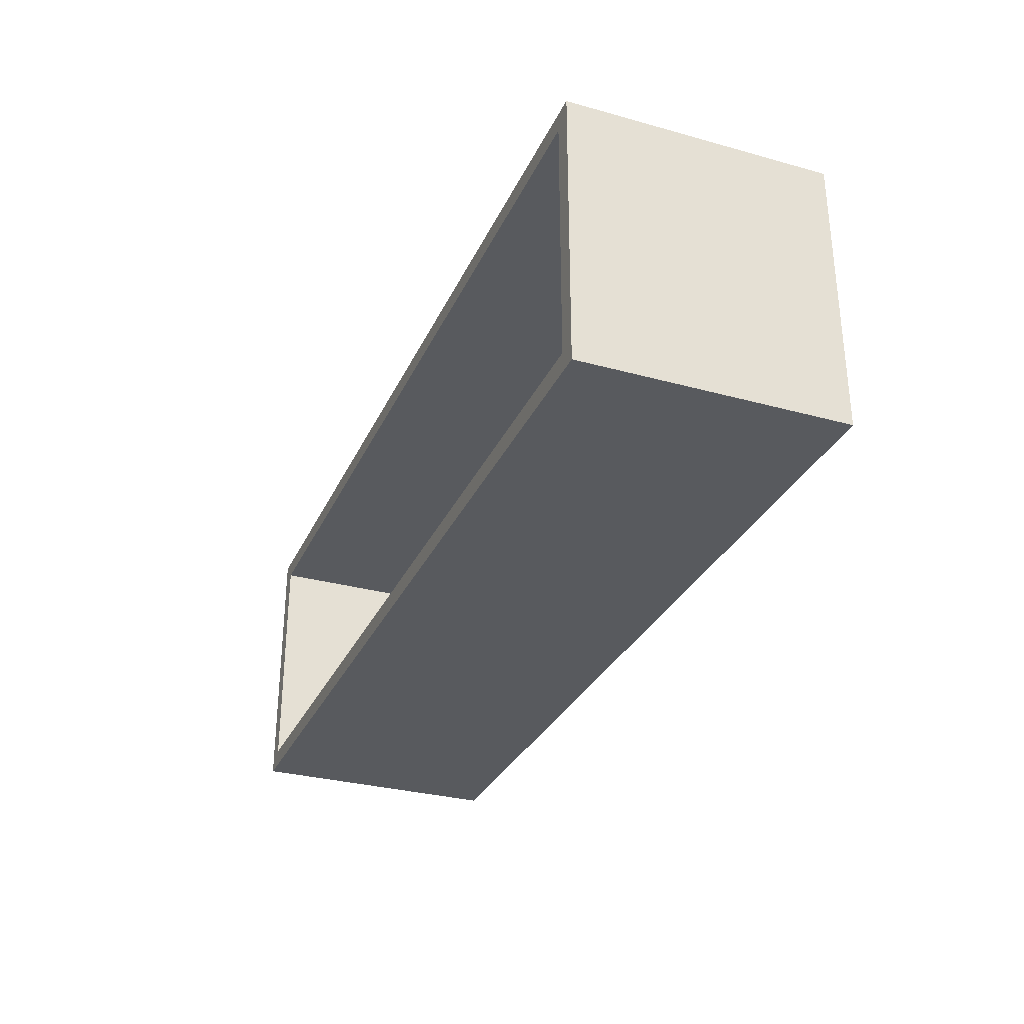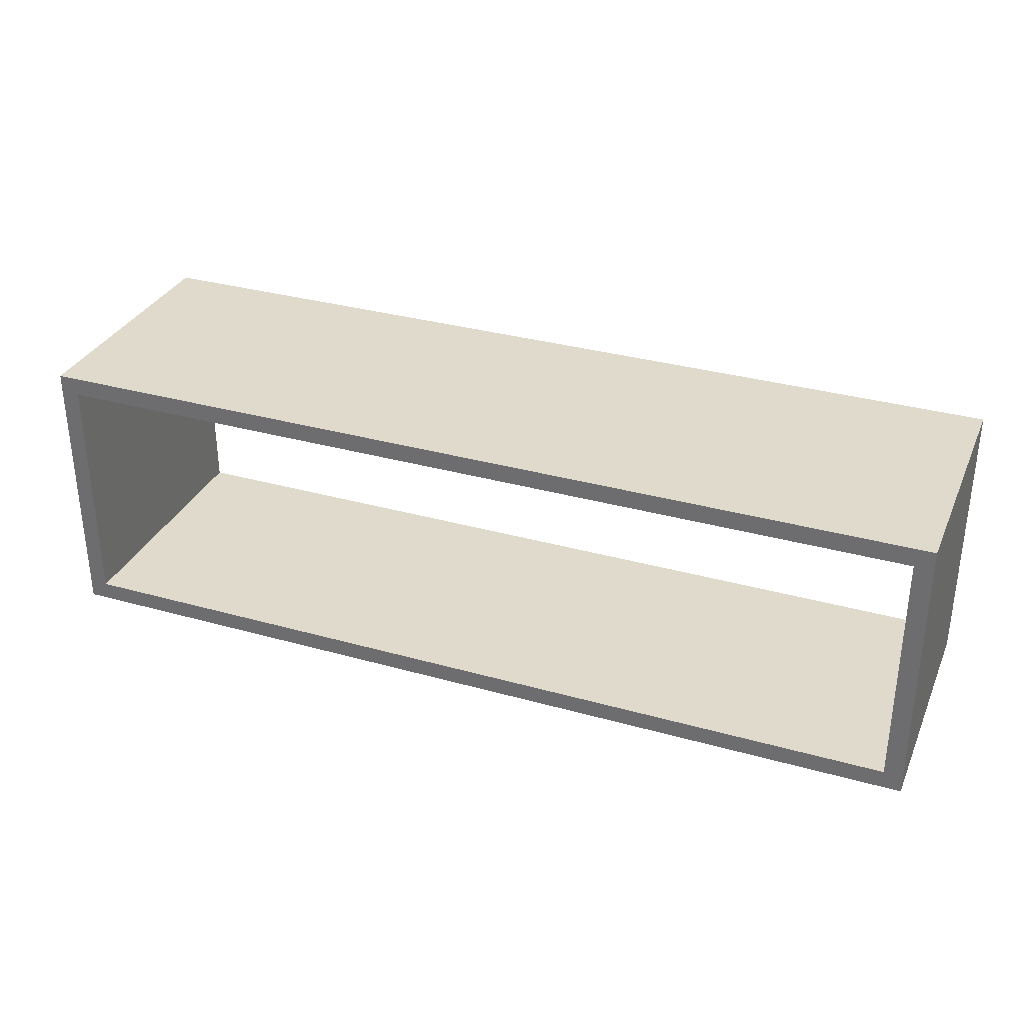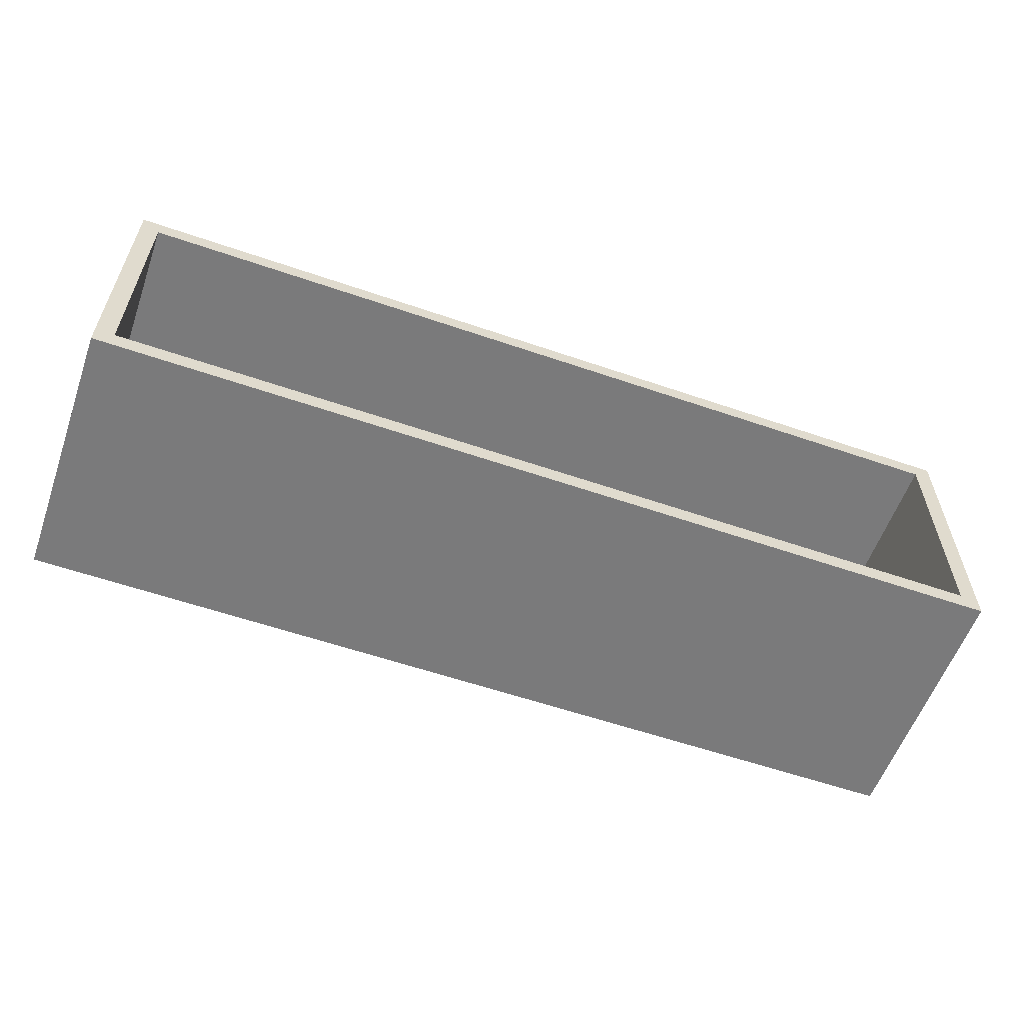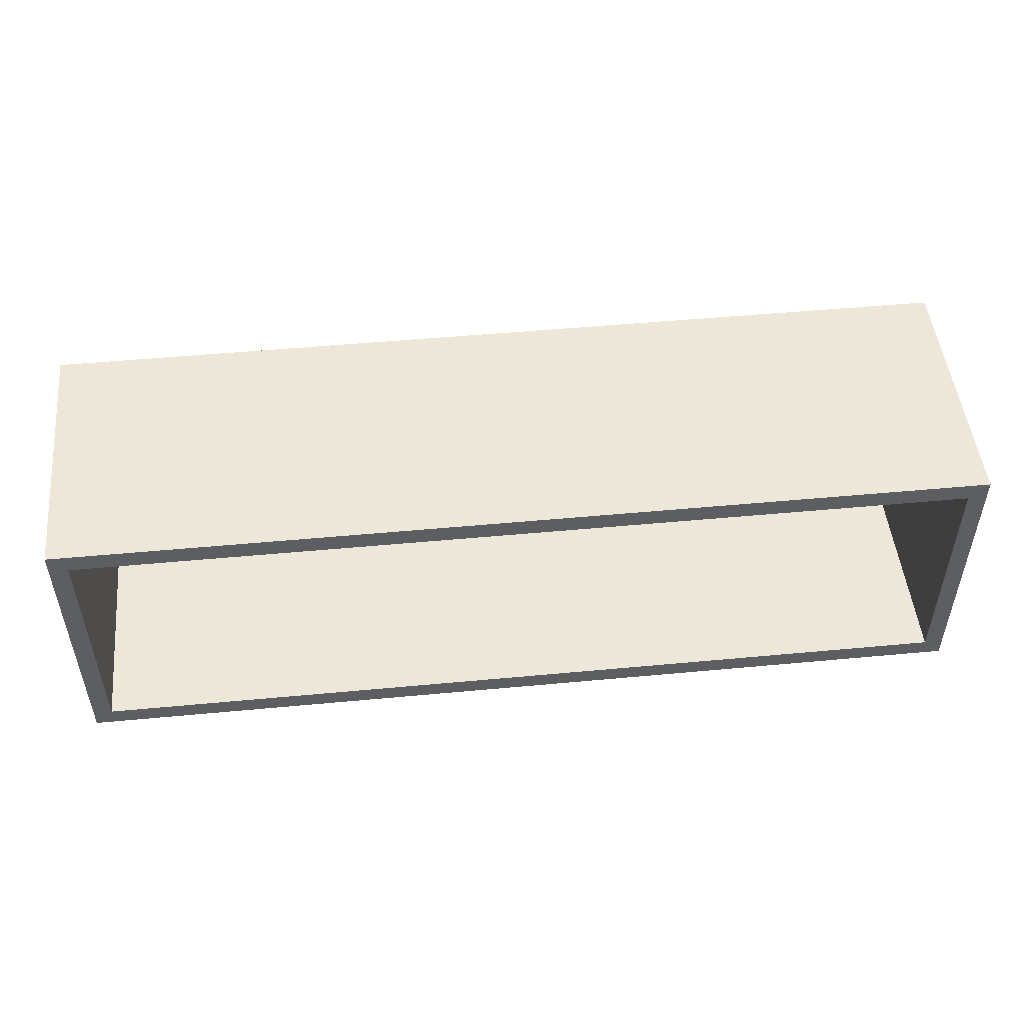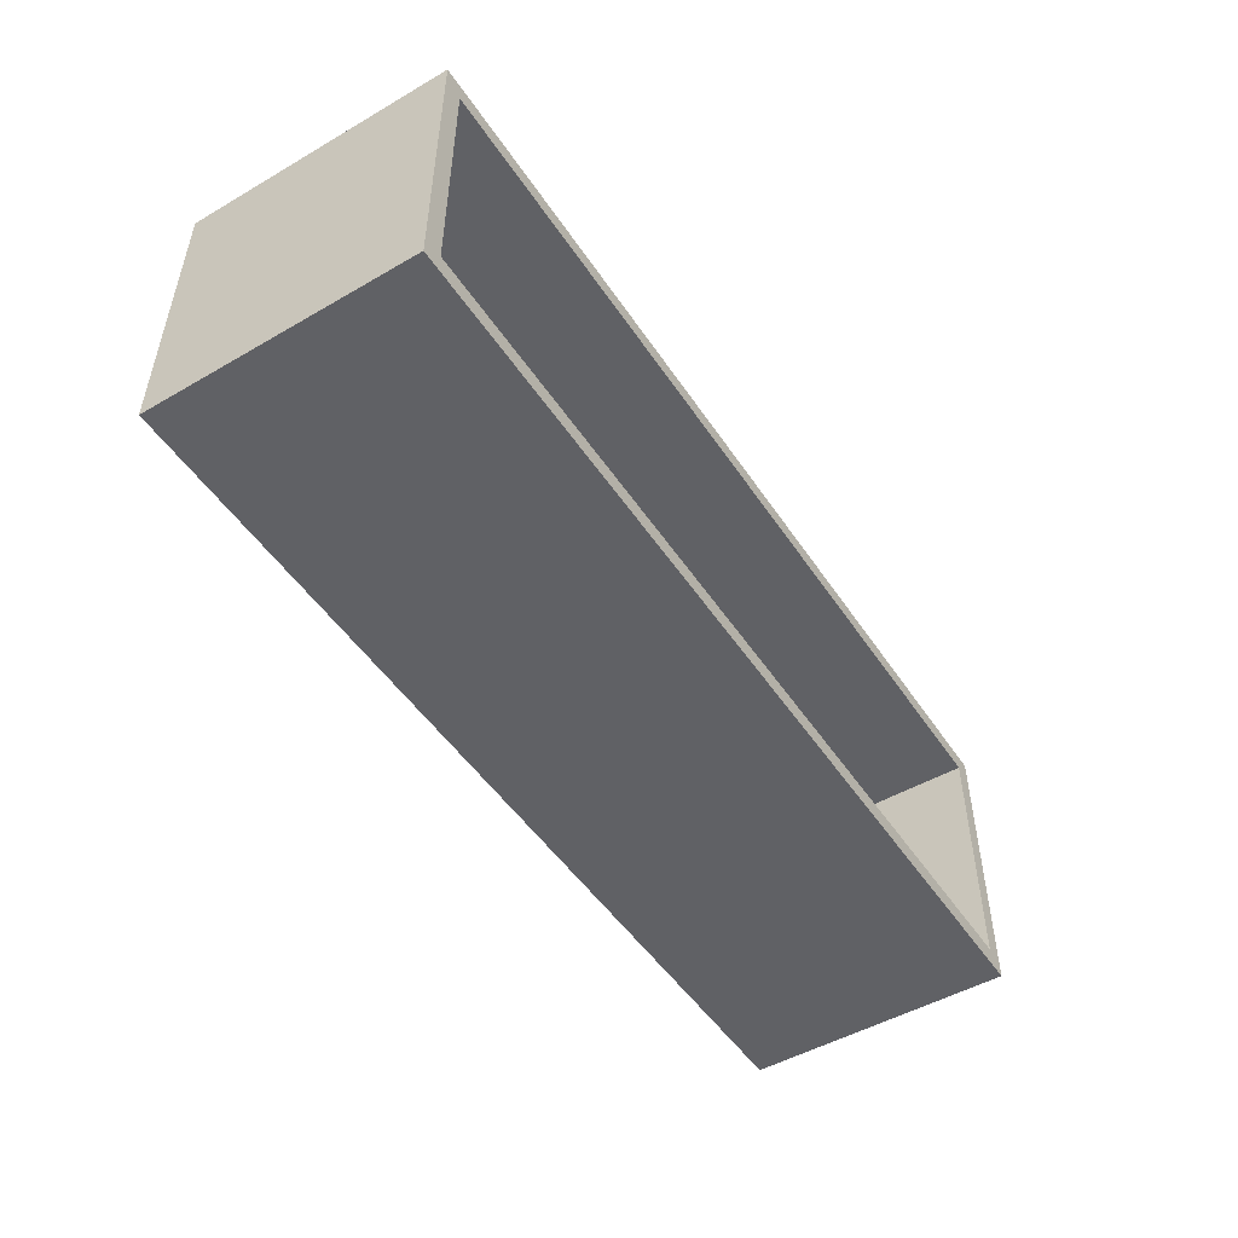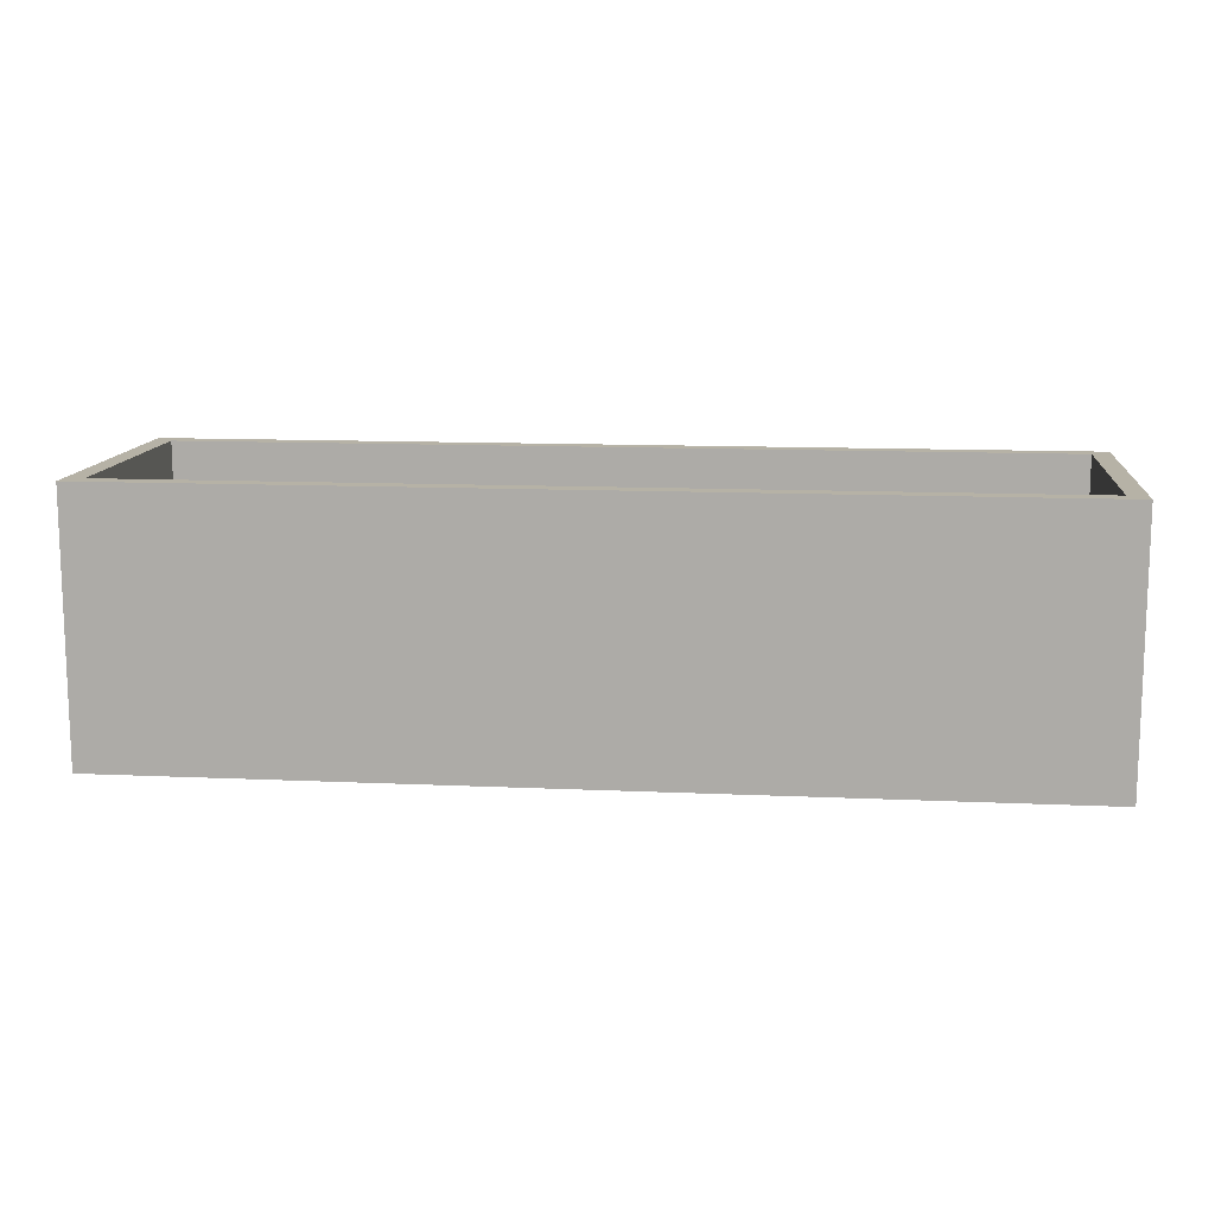
<metadata>
{"format":"obj","ext":"obj","renderer":"f3d","projection":"perspective","resolution":1024,"background":"white","views":[{"elev":-30.8,"azim":68.4,"up":"+Y"},{"elev":32.5,"azim":-158.6,"up":"+Y"},{"elev":-58.1,"azim":-19.6,"up":"+Y"},{"elev":50.0,"azim":174.1,"up":"+Y"},{"elev":-49.7,"azim":122.5,"up":"+Y"},{"elev":12.2,"azim":6.1,"up":"+Z"}]}
</metadata>
<code>
o WallShelf_Rect_Cube.215
v -6.722 0.4727 -1.728
v -6.722 -0.001885 -1.728
v -6.754 0.441 -1.287
v -6.754 0.02987 -1.287
v -6.722 0.4727 -1.287
v -6.722 -0.001885 -1.287
v -6.754 0.441 -1.728
v -6.754 0.02987 -1.728
v -8.278 0.4727 -1.728
v -8.278 -0.001885 -1.728
v -8.246 0.441 -1.287
v -8.246 0.02987 -1.287
v -8.278 0.4727 -1.287
v -8.278 -0.001885 -1.287
v -8.246 0.441 -1.728
v -8.246 0.02987 -1.728
f 12 14 6 4
f 2 1 5 6
f 6 14 10 2
f 7 15 9 1
f 8 16 12 4
f 3 4 6 5
f 5 13 11 3
f 11 15 7 3
f 2 8 7 1
f 4 3 7 8
f 10 16 8 2
f 10 14 13 9
f 11 13 14 12
f 10 9 15 16
f 12 16 15 11
f 9 13 5 1

</code>
